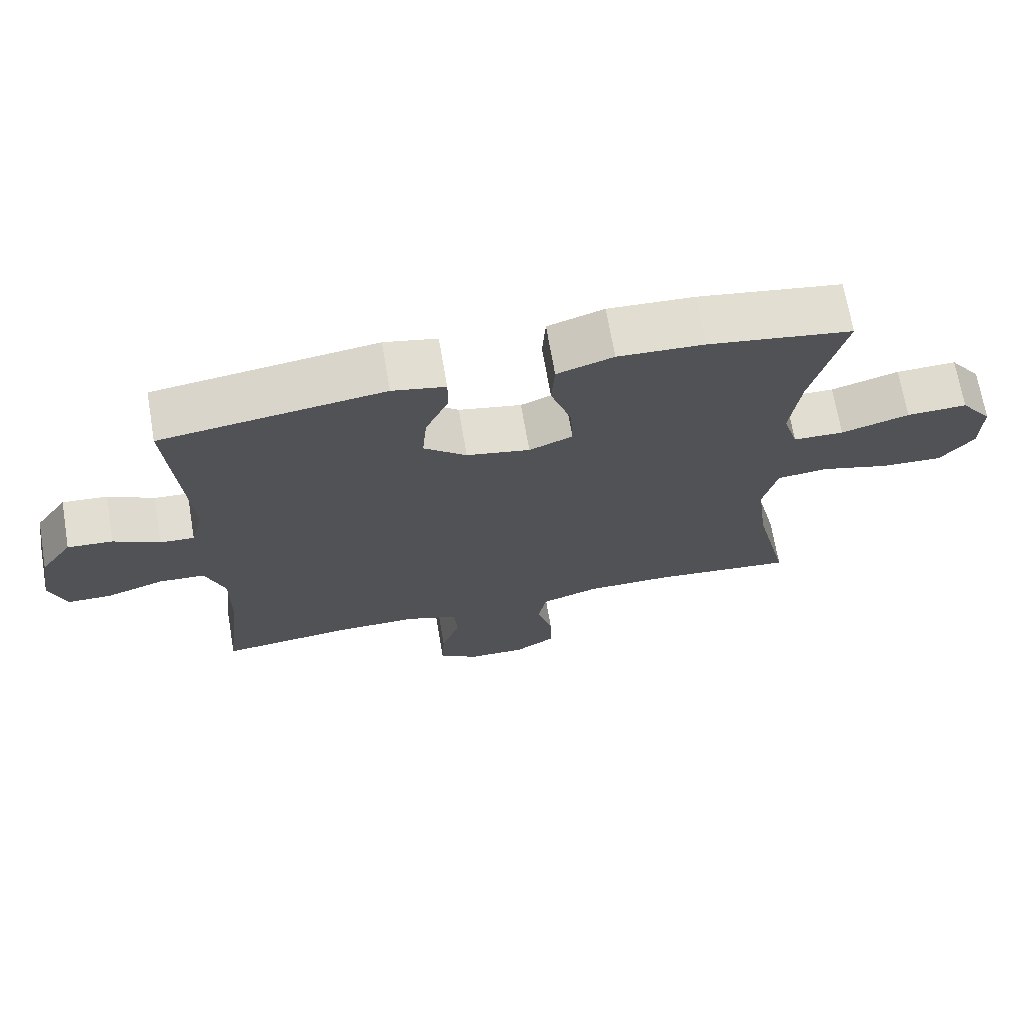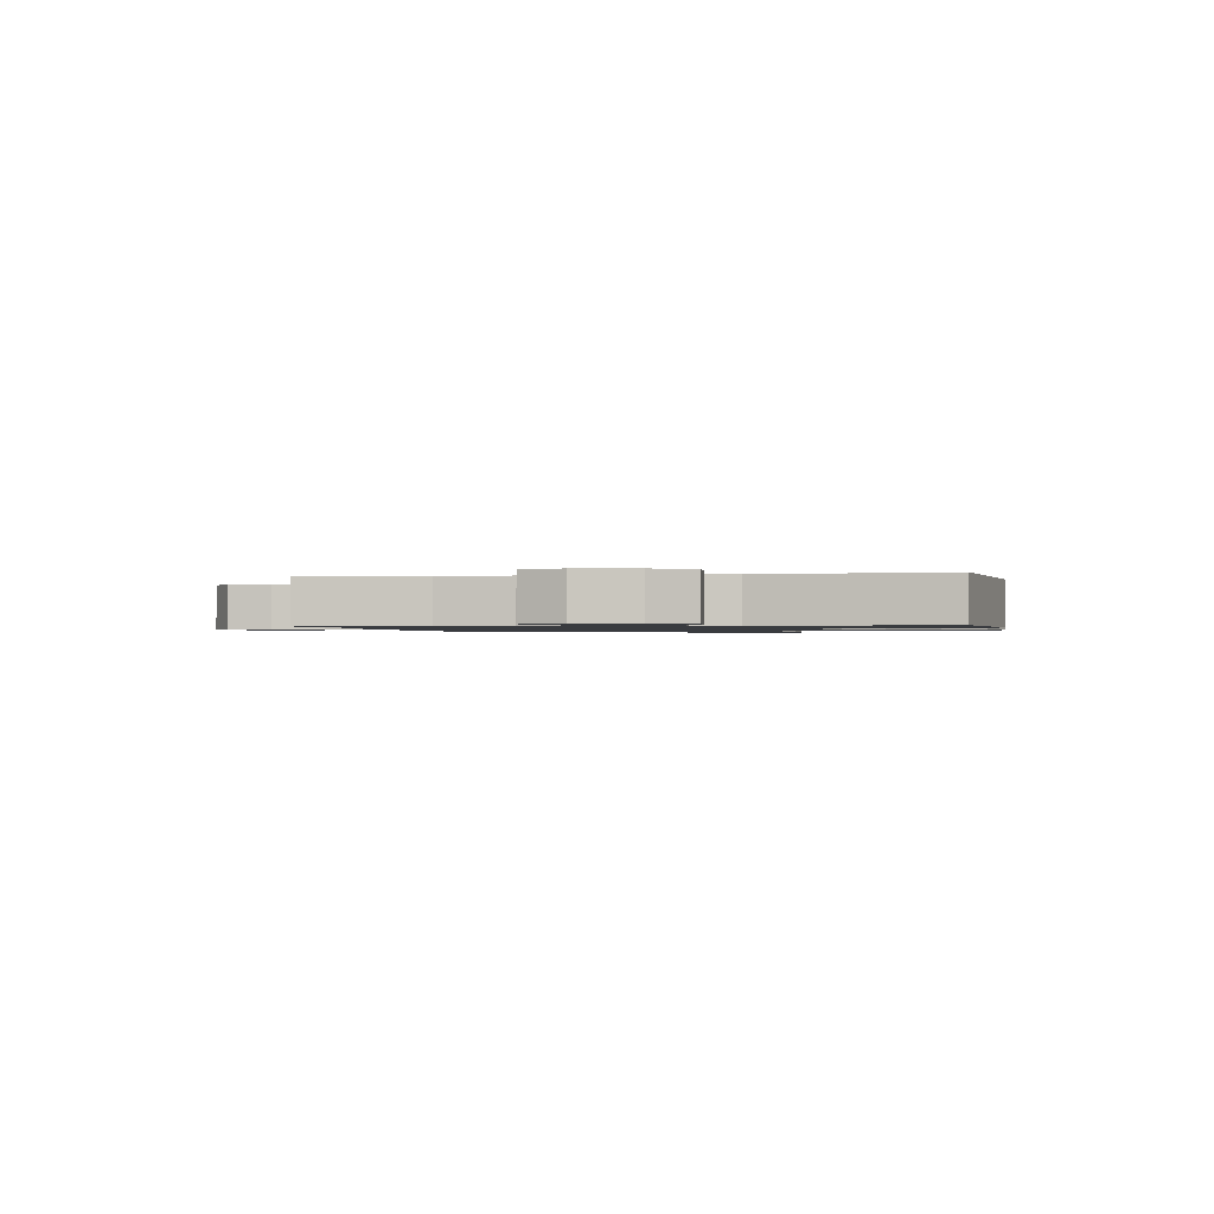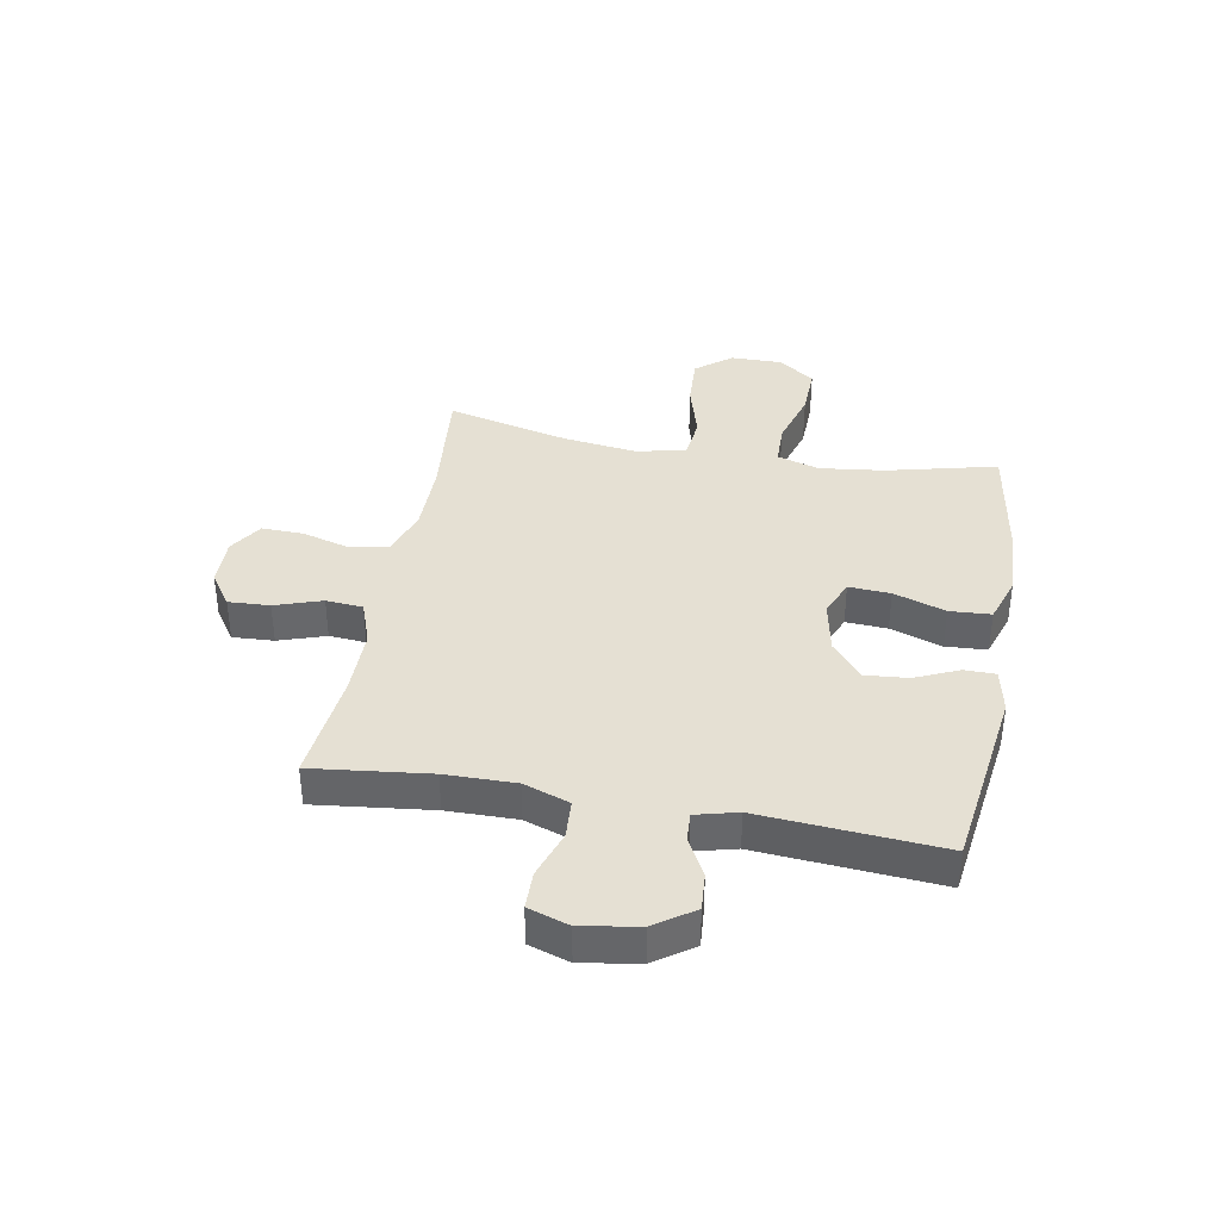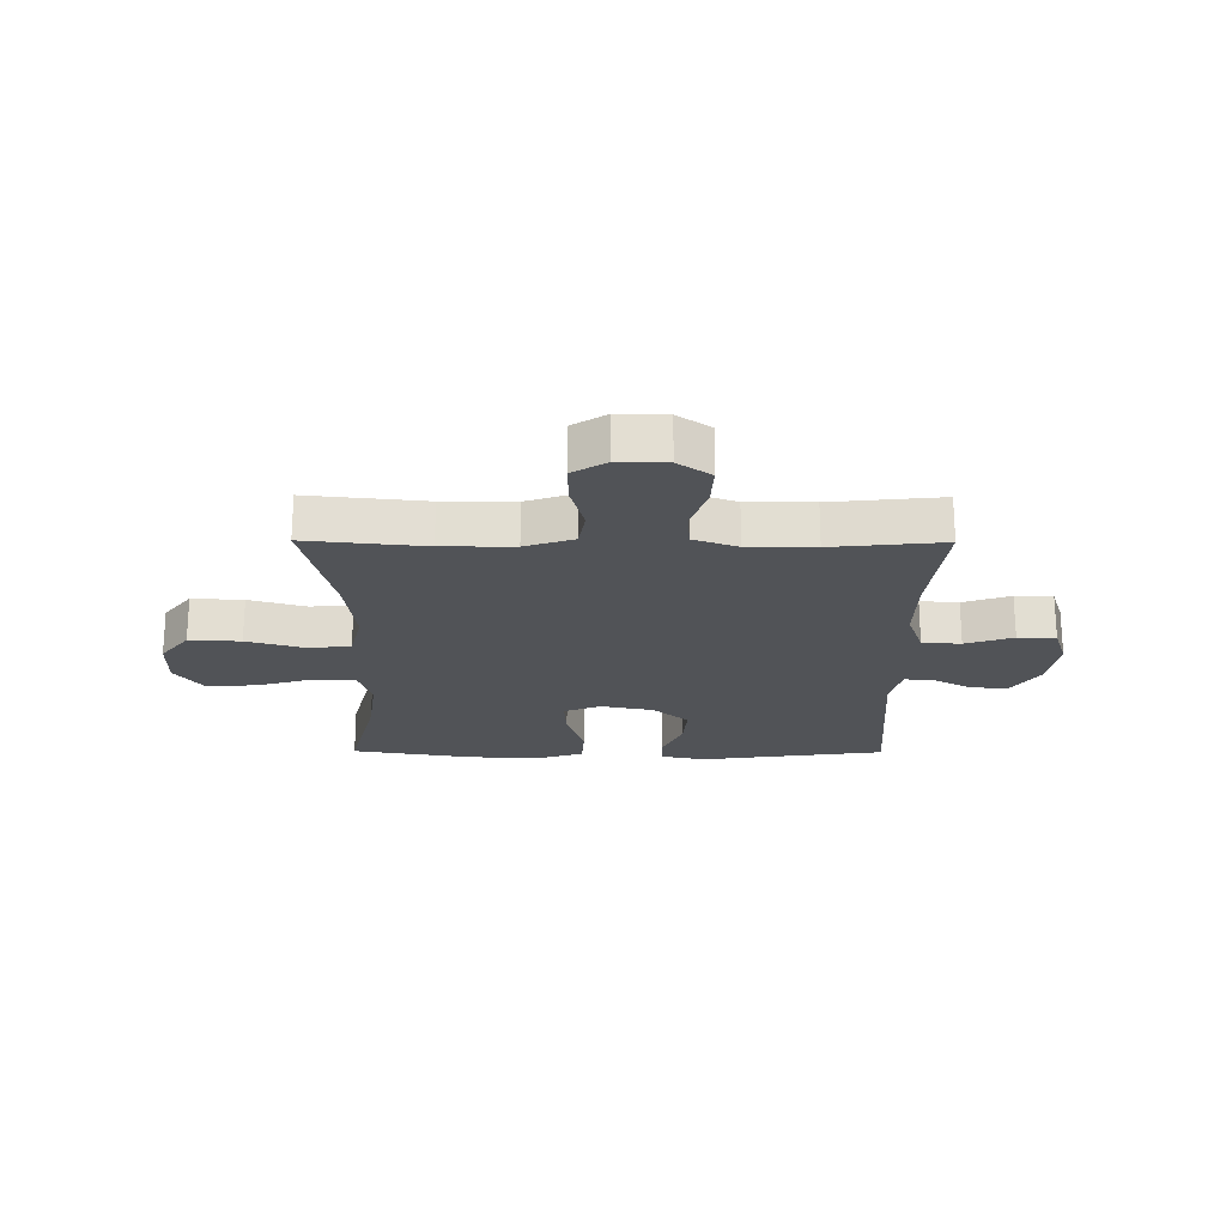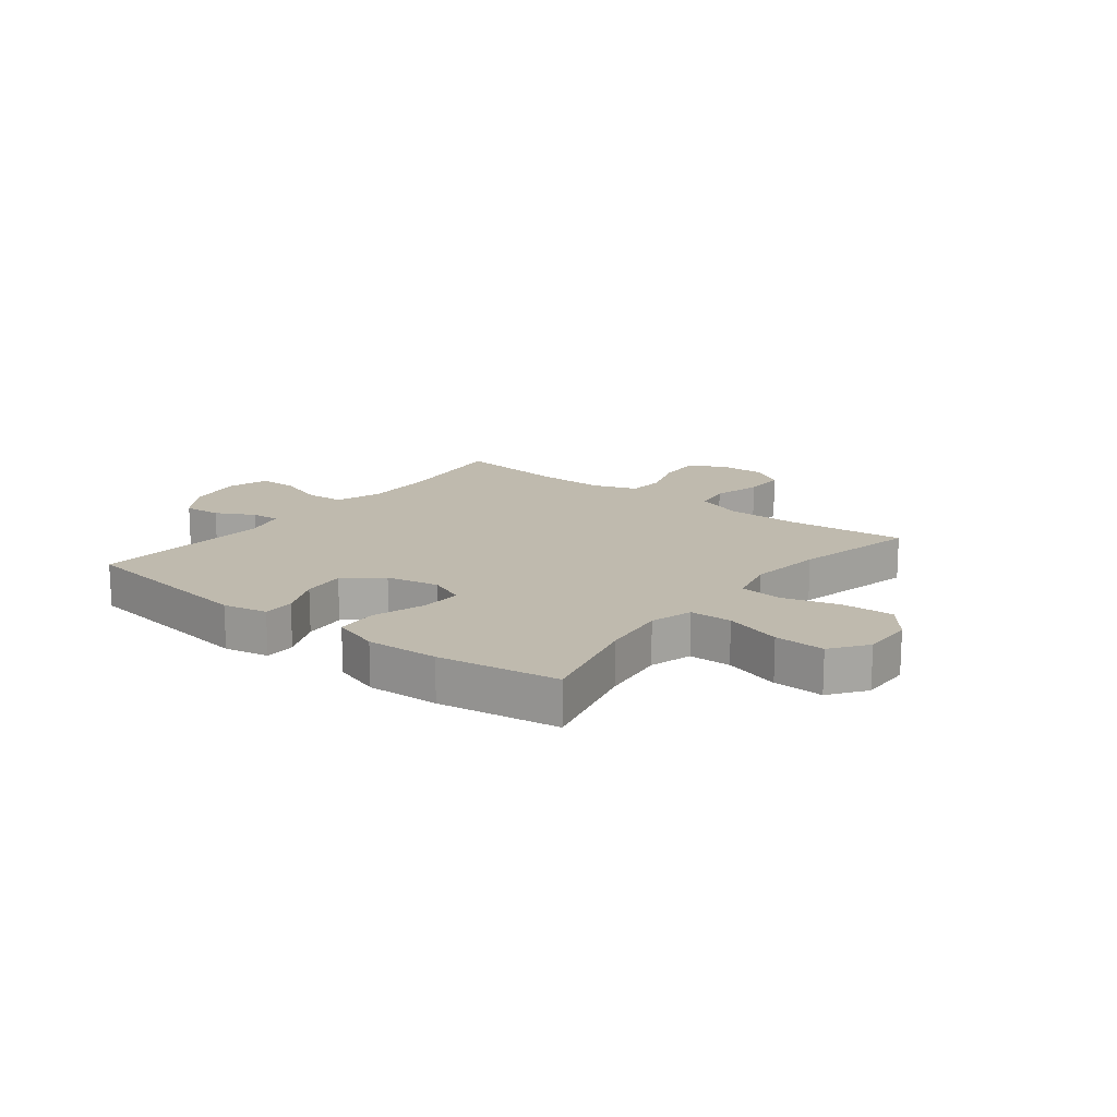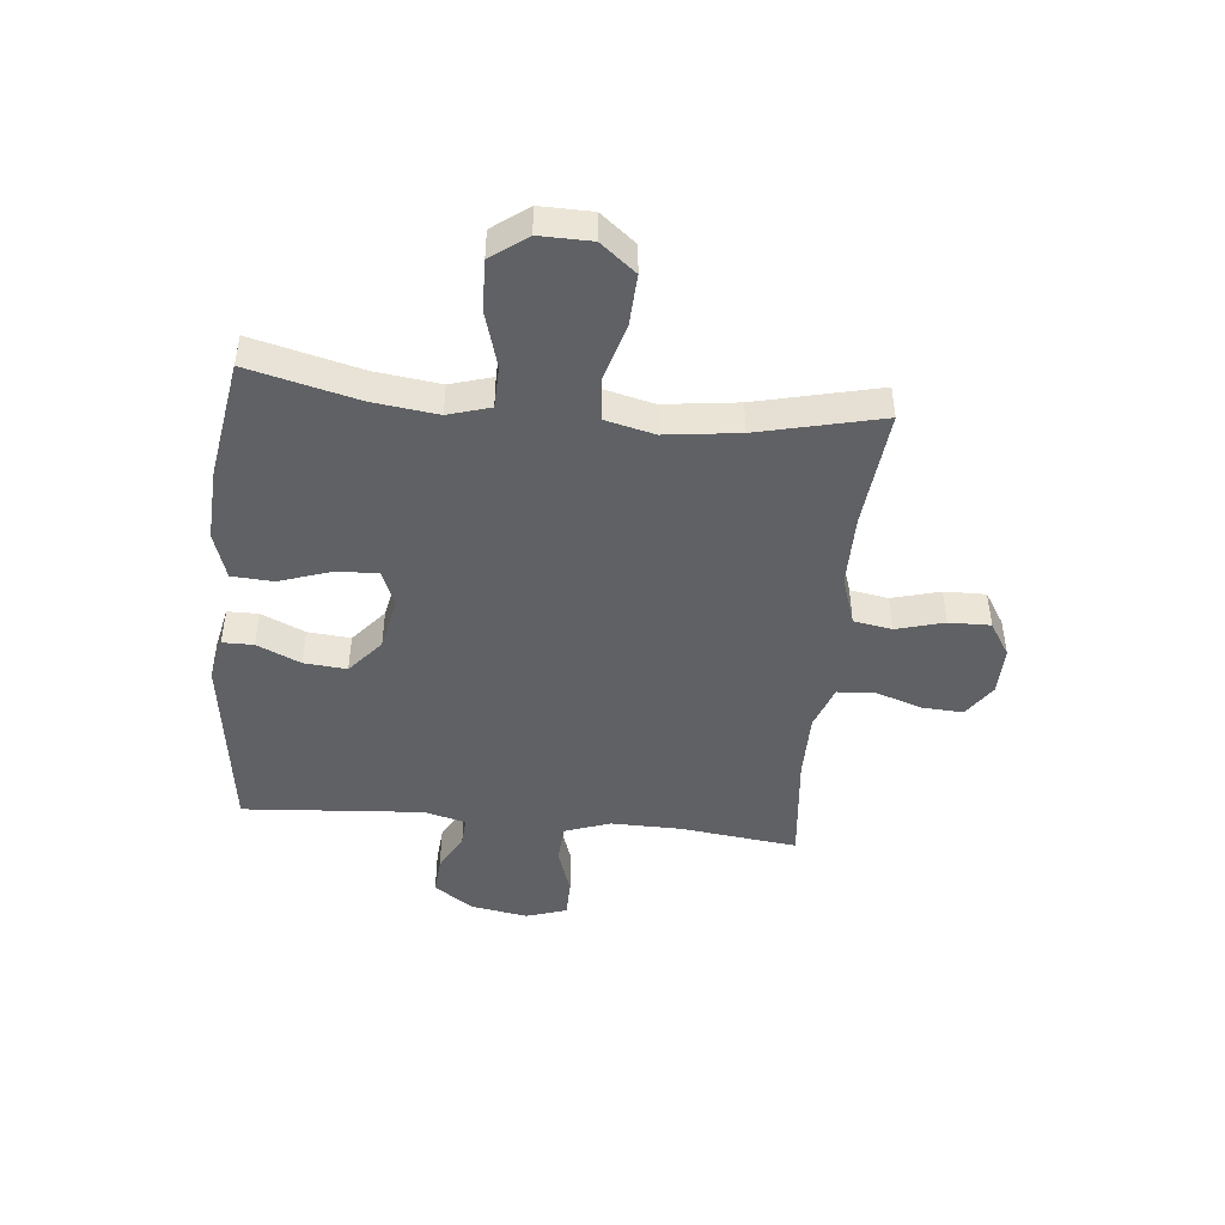
<metadata>
{"format":"obj","ext":"obj","renderer":"f3d","projection":"perspective","resolution":1024,"background":"white","views":[{"elev":69.6,"azim":-9.7,"up":"+Z"},{"elev":-1.1,"azim":-79.5,"up":"+Y"},{"elev":38.1,"azim":-79.6,"up":"+Y"},{"elev":-21.8,"azim":179.6,"up":"+Y"},{"elev":15.8,"azim":37.9,"up":"+Y"},{"elev":-46.3,"azim":84.3,"up":"+Y"}]}
</metadata>
<code>
o path1754_path1754.001
v -0.2935 0.0375 -0.4543
v -0.1727 0.0375 -0.4544
v -0.09339 0.0375 -0.4829
v -0.0881 0.0375 -0.5496
v -0.1167 0.0375 -0.6343
v -0.1208 0.0375 -0.709
v -0.06097 0.0375 -0.7503
v 0.02694 0.0375 -0.7523
v 0.08817 0.0375 -0.7139
v 0.08688 0.0375 -0.6389
v 0.06283 0.0375 -0.5519
v 0.0747 0.0375 -0.4828
v 0.1626 0.0375 -0.4533
v 0.2923 0.0375 -0.4533
v 0.5066 0.0375 -0.475
v 0.454 0.0375 -0.2523
v 0.4369 0.0375 -0.1184
v 0.4583 0.0375 -0.02958
v 0.5346 0.0375 -0.02182
v 0.6386 0.0375 -0.05176
v 0.7318 0.0375 -0.05627
v 0.7823 0.0375 0.007507
v 0.7837 0.0375 0.1012
v 0.7358 0.0375 0.1661
v 0.6448 0.0375 0.1633
v 0.5422 0.0375 0.133
v 0.4659 0.0375 0.1351
v 0.443 0.0375 0.2111
v 0.4578 0.0375 0.3291
v 0.5066 0.0375 0.5269
v 0.2895 0.0375 0.5617
v 0.1595 0.0375 0.5684
v 0.07455 0.0375 0.5406
v 0.06969 0.0375 0.4659
v 0.1011 0.0375 0.3719
v 0.1054 0.0375 0.2966
v 0.03955 0.0375 0.2696
v -0.05605 0.0375 0.2887
v -0.1205 0.0375 0.3433
v -0.1136 0.0375 0.4209
v -0.07847 0.0375 0.4996
v -0.07883 0.0375 0.5558
v -0.1589 0.0375 0.5726
v -0.495 0.0375 0.5269
v -0.4706 0.0375 0.2003
v -0.4902 0.0375 0.1246
v -0.5416 0.0375 0.128
v -0.611 0.0375 0.1651
v -0.679 0.0375 0.1703
v -0.7276 0.0375 0.09999
v -0.7451 0.0375 -0.003784
v -0.7211 0.0375 -0.07727
v -0.6528 0.0375 -0.07803
v -0.5668 0.0375 -0.04873
v -0.4968 0.0375 -0.05329
v -0.468 0.0375 -0.136
v -0.4698 0.0375 -0.2629
v -0.495 0.0375 -0.475
v -0.2935 -0.0375 -0.4543
v -0.1727 -0.0375 -0.4544
v -0.09339 -0.0375 -0.4829
v -0.0881 -0.0375 -0.5496
v -0.1167 -0.0375 -0.6343
v -0.1208 -0.0375 -0.709
v -0.06097 -0.0375 -0.7503
v 0.02694 -0.0375 -0.7523
v 0.08817 -0.0375 -0.7139
v 0.08688 -0.0375 -0.6389
v 0.06283 -0.0375 -0.5519
v 0.0747 -0.0375 -0.4828
v 0.1626 -0.0375 -0.4533
v 0.2923 -0.0375 -0.4533
v 0.5066 -0.0375 -0.475
v 0.454 -0.0375 -0.2523
v 0.4369 -0.0375 -0.1184
v 0.4583 -0.0375 -0.02958
v 0.5346 -0.0375 -0.02182
v 0.6386 -0.0375 -0.05176
v 0.7318 -0.0375 -0.05627
v 0.7823 -0.0375 0.007507
v 0.7837 -0.0375 0.1012
v 0.7358 -0.0375 0.1661
v 0.6448 -0.0375 0.1633
v 0.5422 -0.0375 0.133
v 0.4659 -0.0375 0.1351
v 0.443 -0.0375 0.2111
v 0.4578 -0.0375 0.3291
v 0.5066 -0.0375 0.5269
v 0.2895 -0.0375 0.5617
v 0.1595 -0.0375 0.5684
v 0.07455 -0.0375 0.5406
v 0.06969 -0.0375 0.4659
v 0.1011 -0.0375 0.3719
v 0.1054 -0.0375 0.2966
v 0.03955 -0.0375 0.2696
v -0.05605 -0.0375 0.2887
v -0.1205 -0.0375 0.3433
v -0.1136 -0.0375 0.4209
v -0.07847 -0.0375 0.4996
v -0.07883 -0.0375 0.5558
v -0.1589 -0.0375 0.5726
v -0.495 -0.0375 0.5269
v -0.4706 -0.0375 0.2003
v -0.4902 -0.0375 0.1246
v -0.5416 -0.0375 0.128
v -0.611 -0.0375 0.1651
v -0.679 -0.0375 0.1703
v -0.7276 -0.0375 0.09999
v -0.7451 -0.0375 -0.003784
v -0.7211 -0.0375 -0.07727
v -0.6528 -0.0375 -0.07803
v -0.5668 -0.0375 -0.04873
v -0.4968 -0.0375 -0.05329
v -0.468 -0.0375 -0.136
v -0.4698 -0.0375 -0.2629
v -0.495 -0.0375 -0.475
v -0.7276 0.0375 0.09999
v -0.7451 0.0375 -0.003784
v -0.7211 0.0375 -0.07727
v -0.7211 0.0375 -0.07727
v -0.679 0.0375 0.1703
v -0.6528 0.0375 -0.07803
v -0.611 0.0375 0.1651
v -0.5668 0.0375 -0.04873
v -0.5416 0.0375 0.128
v -0.4968 0.0375 -0.05329
v -0.4968 0.0375 -0.05329
v -0.4902 0.0375 0.1246
v -0.4902 0.0375 0.1246
v -0.468 0.0375 -0.136
v -0.4706 0.0375 0.2003
v -0.4698 0.0375 -0.2629
v -0.495 0.0375 -0.475
v -0.495 0.0375 -0.475
v -0.495 0.0375 0.5269
v -0.495 0.0375 0.5269
v -0.2935 0.0375 -0.4543
v -0.1727 0.0375 -0.4544
v -0.1589 0.0375 0.5726
v -0.09339 0.0375 -0.4829
v -0.09339 0.0375 -0.4829
v -0.07883 0.0375 0.5558
v -0.07883 0.0375 0.5558
v -0.1205 0.0375 0.3433
v -0.1136 0.0375 0.4209
v -0.1167 0.0375 -0.6343
v -0.1208 0.0375 -0.709
v -0.06097 0.0375 -0.7503
v -0.05605 0.0375 0.2887
v -0.0881 0.0375 -0.5496
v -0.07847 0.0375 0.4996
v 0.02694 0.0375 -0.7523
v 0.03955 0.0375 0.2696
v 0.08817 0.0375 -0.7139
v 0.1054 0.0375 0.2966
v 0.1054 0.0375 0.2966
v 0.06283 0.0375 -0.5519
v 0.0747 0.0375 -0.4828
v 0.0747 0.0375 -0.4828
v 0.08688 0.0375 -0.6389
v 0.07455 0.0375 0.5406
v 0.07455 0.0375 0.5406
v 0.06969 0.0375 0.4659
v 0.1011 0.0375 0.3719
v 0.1595 0.0375 0.5684
v 0.1626 0.0375 -0.4533
v 0.2895 0.0375 0.5617
v 0.2923 0.0375 -0.4533
v 0.5066 0.0375 0.5269
v 0.5066 0.0375 0.5269
v 0.4578 0.0375 0.3291
v 0.443 0.0375 0.2111
v 0.4369 0.0375 -0.1184
v 0.4583 0.0375 -0.02958
v 0.4583 0.0375 -0.02958
v 0.454 0.0375 -0.2523
v 0.4659 0.0375 0.1351
v 0.4659 0.0375 0.1351
v 0.5346 0.0375 -0.02182
v 0.5422 0.0375 0.133
v 0.5066 0.0375 -0.475
v 0.5066 0.0375 -0.475
v 0.6386 0.0375 -0.05176
v 0.6448 0.0375 0.1633
v 0.7318 0.0375 -0.05627
v 0.7358 0.0375 0.1661
v 0.7823 0.0375 0.007507
v 0.7837 0.0375 0.1012
v -0.7276 -0.0375 0.09999
v -0.7451 -0.0375 -0.003784
v -0.7211 -0.0375 -0.07727
v -0.7211 -0.0375 -0.07727
v -0.679 -0.0375 0.1703
v -0.6528 -0.0375 -0.07803
v -0.611 -0.0375 0.1651
v -0.5668 -0.0375 -0.04873
v -0.5416 -0.0375 0.128
v -0.4968 -0.0375 -0.05329
v -0.4968 -0.0375 -0.05329
v -0.4902 -0.0375 0.1246
v -0.4902 -0.0375 0.1246
v -0.468 -0.0375 -0.136
v -0.4706 -0.0375 0.2003
v -0.4698 -0.0375 -0.2629
v -0.495 -0.0375 -0.475
v -0.495 -0.0375 -0.475
v -0.495 -0.0375 0.5269
v -0.495 -0.0375 0.5269
v -0.2935 -0.0375 -0.4543
v -0.1727 -0.0375 -0.4544
v -0.1589 -0.0375 0.5726
v -0.09339 -0.0375 -0.4829
v -0.09339 -0.0375 -0.4829
v -0.07883 -0.0375 0.5558
v -0.07883 -0.0375 0.5558
v -0.1205 -0.0375 0.3433
v -0.1136 -0.0375 0.4209
v -0.1167 -0.0375 -0.6343
v -0.1208 -0.0375 -0.709
v -0.06097 -0.0375 -0.7503
v -0.05605 -0.0375 0.2887
v -0.0881 -0.0375 -0.5496
v -0.07847 -0.0375 0.4996
v 0.02694 -0.0375 -0.7523
v 0.03955 -0.0375 0.2696
v 0.08817 -0.0375 -0.7139
v 0.1054 -0.0375 0.2966
v 0.1054 -0.0375 0.2966
v 0.06283 -0.0375 -0.5519
v 0.0747 -0.0375 -0.4828
v 0.0747 -0.0375 -0.4828
v 0.08688 -0.0375 -0.6389
v 0.07455 -0.0375 0.5406
v 0.07455 -0.0375 0.5406
v 0.06969 -0.0375 0.4659
v 0.1011 -0.0375 0.3719
v 0.1595 -0.0375 0.5684
v 0.1626 -0.0375 -0.4533
v 0.2895 -0.0375 0.5617
v 0.2923 -0.0375 -0.4533
v 0.5066 -0.0375 0.5269
v 0.5066 -0.0375 0.5269
v 0.4578 -0.0375 0.3291
v 0.443 -0.0375 0.2111
v 0.4369 -0.0375 -0.1184
v 0.4583 -0.0375 -0.02958
v 0.4583 -0.0375 -0.02958
v 0.454 -0.0375 -0.2523
v 0.4659 -0.0375 0.1351
v 0.4659 -0.0375 0.1351
v 0.5346 -0.0375 -0.02182
v 0.5422 -0.0375 0.133
v 0.5066 -0.0375 -0.475
v 0.5066 -0.0375 -0.475
v 0.6386 -0.0375 -0.05176
v 0.6448 -0.0375 0.1633
v 0.7318 -0.0375 -0.05627
v 0.7358 -0.0375 0.1661
v 0.7823 -0.0375 0.007507
v 0.7837 -0.0375 0.1012
f 235 237 233
f 239 243 241
f 239 236 243
f 236 227 243
f 236 237 235
f 257 259 255
f 198 197 196
f 203 216 207
f 249 227 246
f 230 225 210
f 244 227 249
f 190 196 189
f 251 249 246
f 259 256 255
f 207 217 211
f 194 190 191
f 212 222 229
f 202 221 198
f 207 216 217
f 189 196 197
f 210 204 209
f 211 217 223
f 245 238 248
f 204 210 202
f 260 256 259
f 252 249 251
f 220 224 232
f 238 225 230
f 230 210 212
f 237 236 239
f 221 202 210
f 245 225 238
f 243 227 244
f 211 223 214
f 196 190 194
f 246 225 245
f 189 195 193
f 200 221 203
f 198 200 197
f 203 221 216
f 220 218 219
f 248 238 240
f 209 204 205
f 258 256 260
f 252 255 256
f 197 195 189
f 246 227 225
f 232 224 226
f 198 221 200
f 230 212 229
f 248 240 253
f 220 232 218
f 225 221 210
f 255 252 251
f 218 232 222
f 229 222 232
f 50 51 109 108
f 51 120 192 109
f 49 50 108 107
f 52 53 111 110
f 48 49 107 106
f 53 54 112 111
f 47 48 106 105
f 54 127 199 112
f 129 47 105 201
f 55 56 114 113
f 45 46 104 103
f 57 134 206 115
f 136 45 103 208
f 56 57 115 114
f 58 1 59 116
f 1 2 60 59
f 43 44 102 101
f 2 141 213 60
f 143 43 101 215
f 39 40 98 97
f 5 6 64 63
f 6 7 65 64
f 38 39 97 96
f 4 5 63 62
f 41 42 100 99
f 40 41 99 98
f 3 4 62 61
f 7 8 66 65
f 37 38 96 95
f 8 9 67 66
f 156 37 95 228
f 11 159 231 69
f 10 11 69 68
f 9 10 68 67
f 162 34 92 234
f 34 35 93 92
f 32 33 91 90
f 12 13 71 70
f 35 36 94 93
f 31 32 90 89
f 13 14 72 71
f 170 31 89 242
f 29 30 88 87
f 28 29 87 86
f 17 175 247 75
f 16 17 75 74
f 178 28 86 250
f 18 19 77 76
f 26 27 85 84
f 182 16 74 254
f 14 15 73 72
f 19 20 78 77
f 25 26 84 83
f 20 21 79 78
f 24 25 83 82
f 21 22 80 79
f 23 24 82 81
f 22 23 81 80
f 163 161 165
f 167 169 171
f 167 171 164
f 164 171 155
f 164 163 165
f 185 183 187
f 126 124 125
f 131 135 144
f 177 174 155
f 158 138 153
f 172 177 155
f 118 117 124
f 179 174 177
f 187 183 184
f 135 139 145
f 122 119 118
f 140 157 150
f 130 126 149
f 135 145 144
f 117 125 124
f 138 137 132
f 139 151 145
f 173 176 166
f 132 130 138
f 188 187 184
f 180 179 177
f 148 160 152
f 166 158 153
f 158 140 138
f 165 167 164
f 149 138 130
f 173 166 153
f 171 172 155
f 139 142 151
f 124 122 118
f 174 173 153
f 117 121 123
f 128 131 149
f 126 125 128
f 131 144 149
f 148 147 146
f 176 168 166
f 137 133 132
f 186 188 184
f 180 184 183
f 125 117 123
f 174 153 155
f 160 154 152
f 126 128 149
f 158 157 140
f 176 181 168
f 148 146 160
f 153 138 149
f 183 179 180
f 146 150 160
f 157 160 150

</code>
